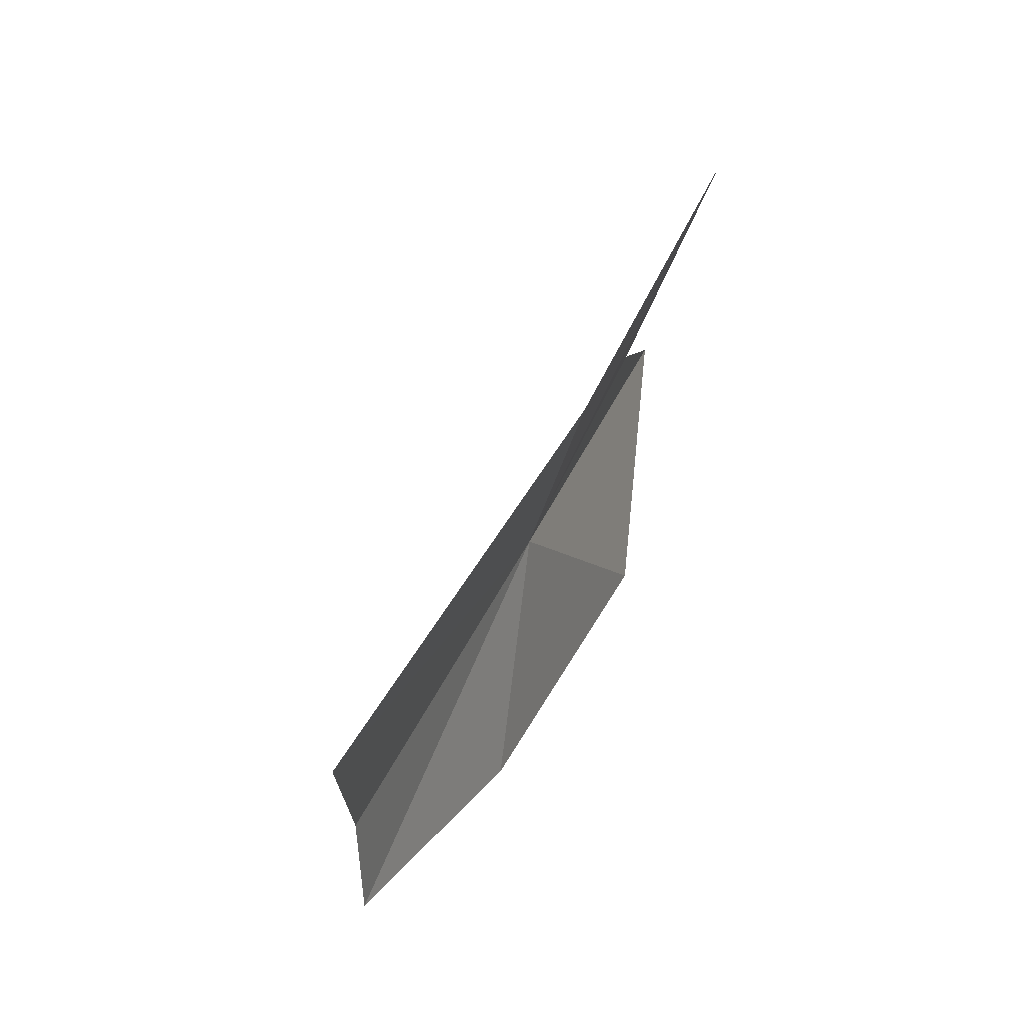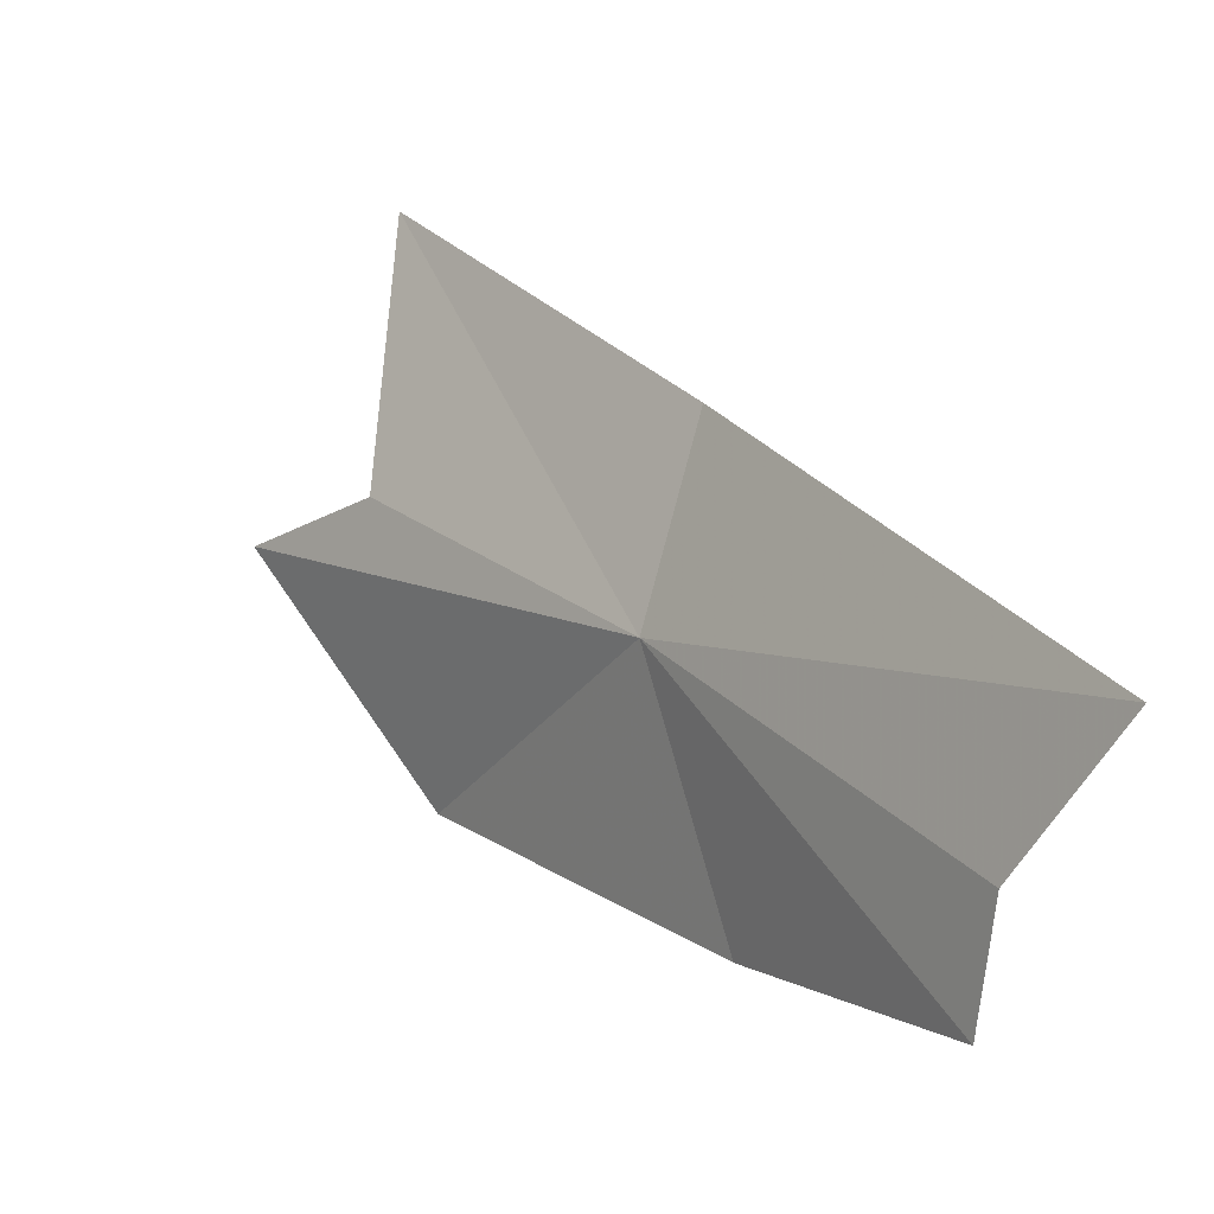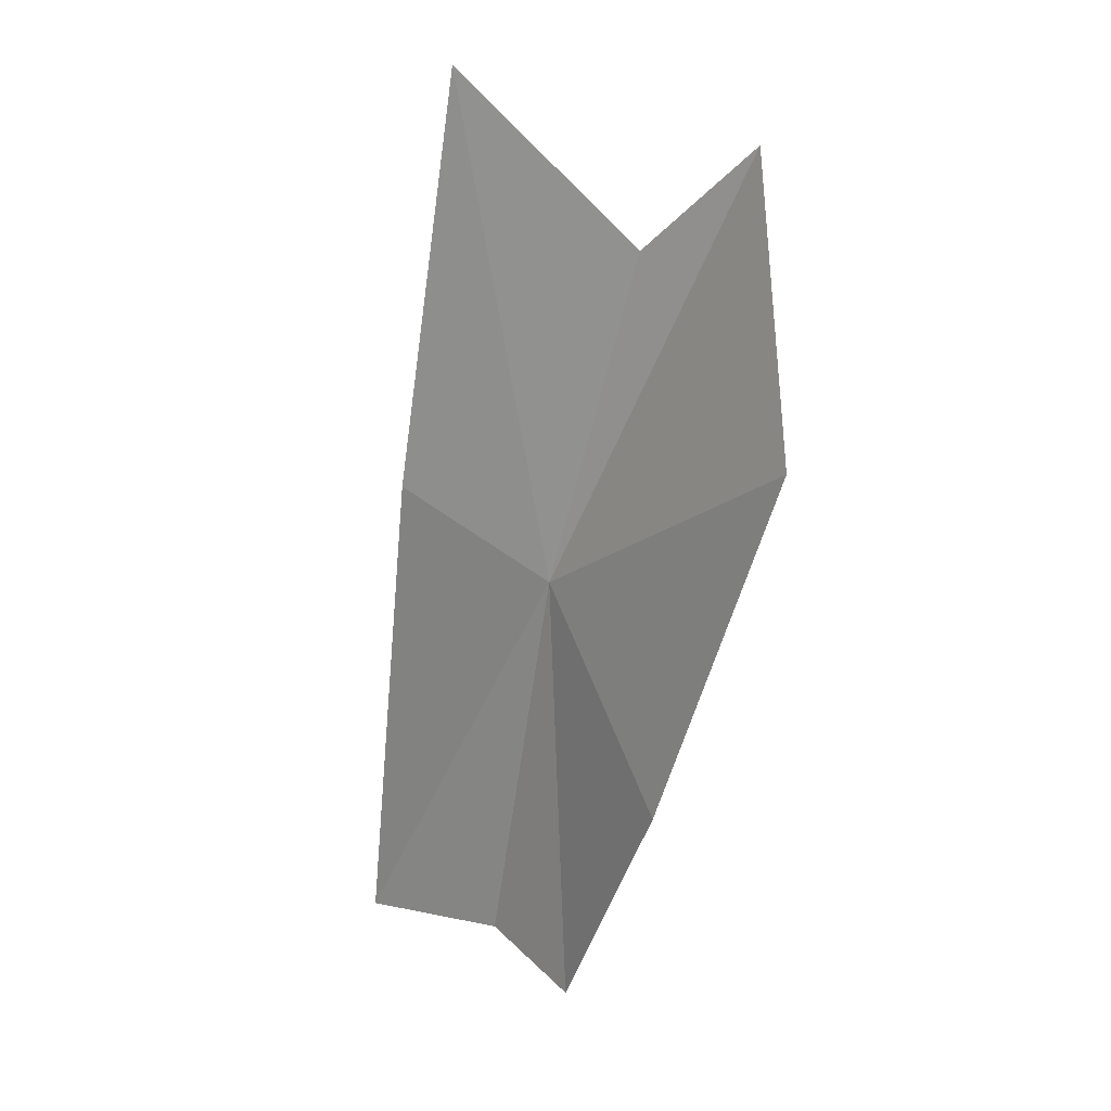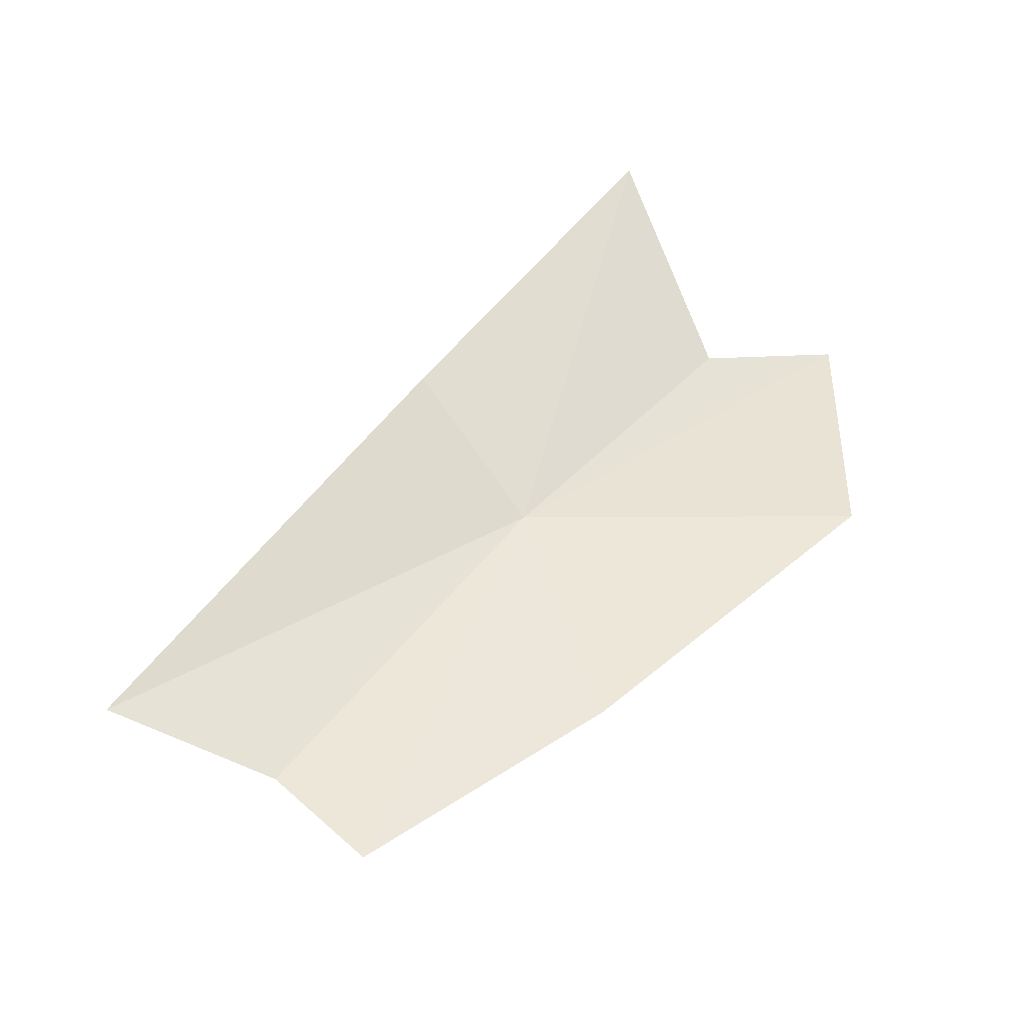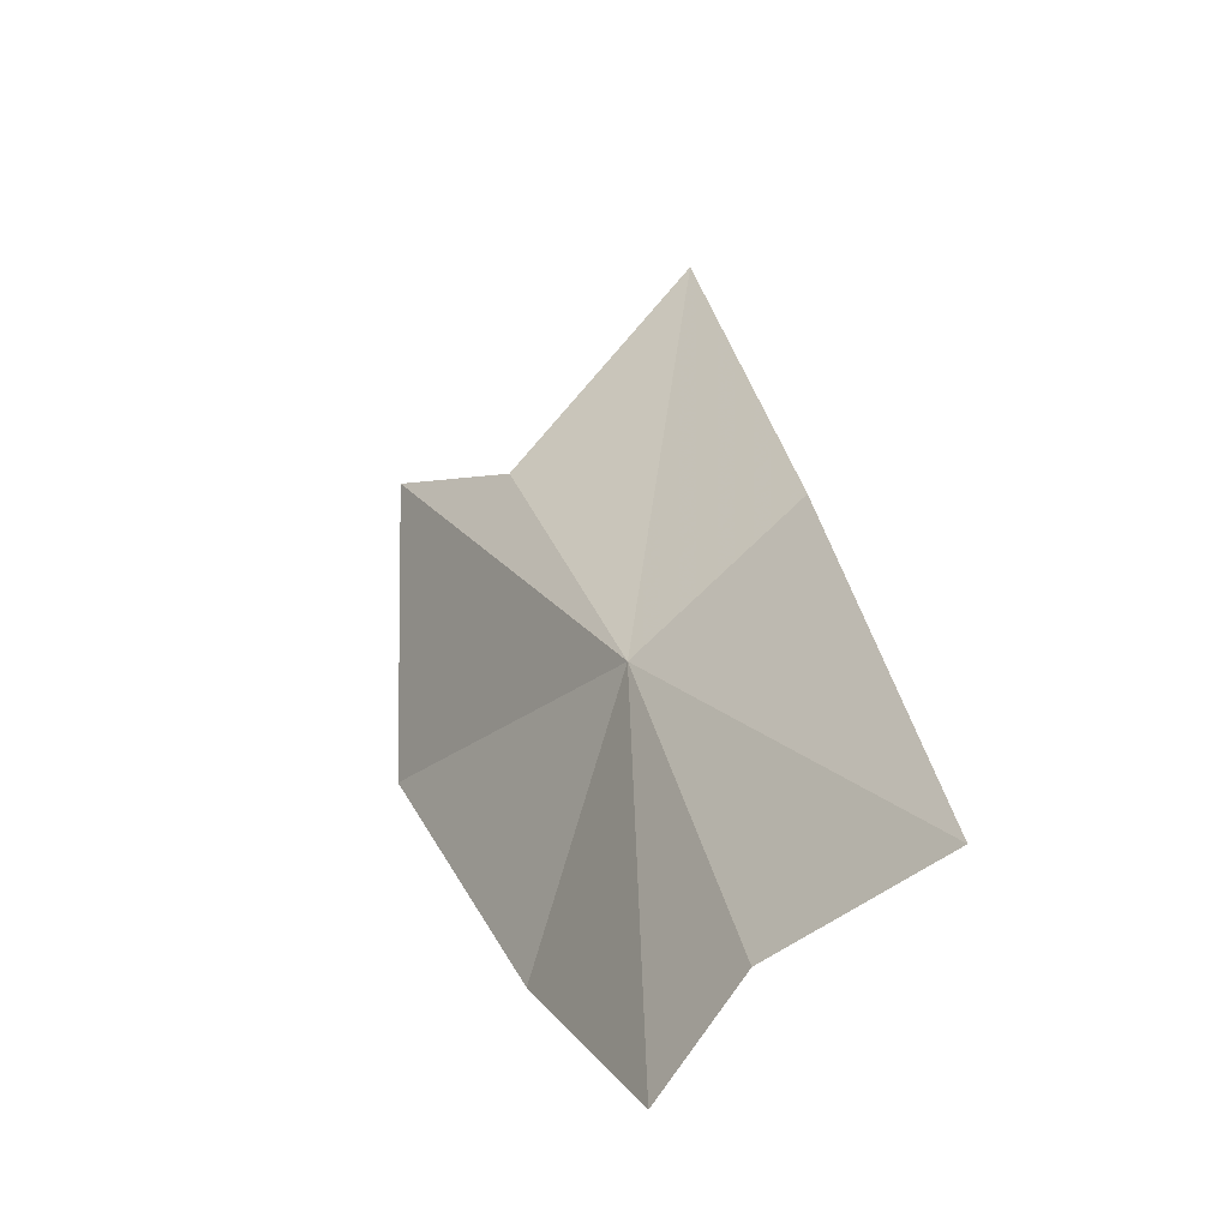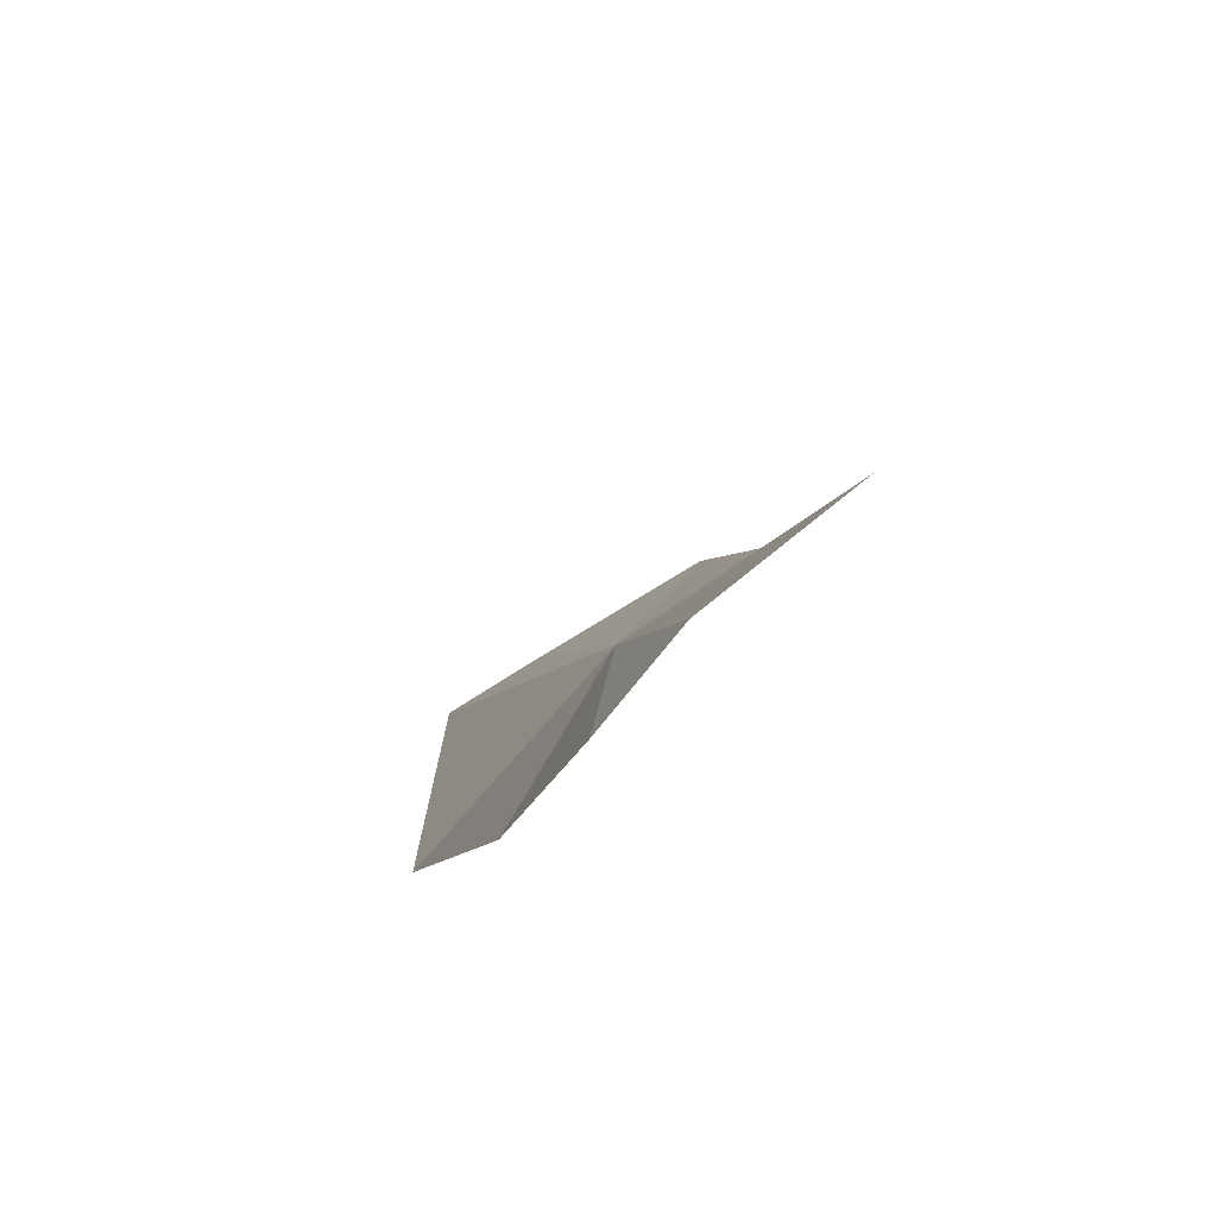
<metadata>
{"format":"obj","ext":"obj","renderer":"f3d","projection":"perspective","resolution":1024,"background":"white","views":[{"elev":-13.7,"azim":-127.5,"up":"+Z"},{"elev":77.8,"azim":141.5,"up":"+Y"},{"elev":-12.7,"azim":-2.6,"up":"+Z"},{"elev":-54.7,"azim":-60.9,"up":"+Z"},{"elev":66.2,"azim":174.6,"up":"+Y"},{"elev":-56.0,"azim":178.6,"up":"+Z"}]}
</metadata>
<code>
v -12.67 2.889 58.2
v -12.33 2.765 57.36
v -11.99 1.828 58.32
v -12.06 1.751 59.35
v -13.02 2.178 59.81
v -12.4 2.16 59.15
v -13.3 4.157 57.17
v -13.19 3.039 58.58
v -12.84 3.766 57.06
v -12.58 3.556 56.81
f 1 3 2
f 1 5 6
f 1 7 8
f 1 9 7
f 1 2 10
f 1 8 5
f 1 10 9
f 1 6 4
f 1 4 3

</code>
